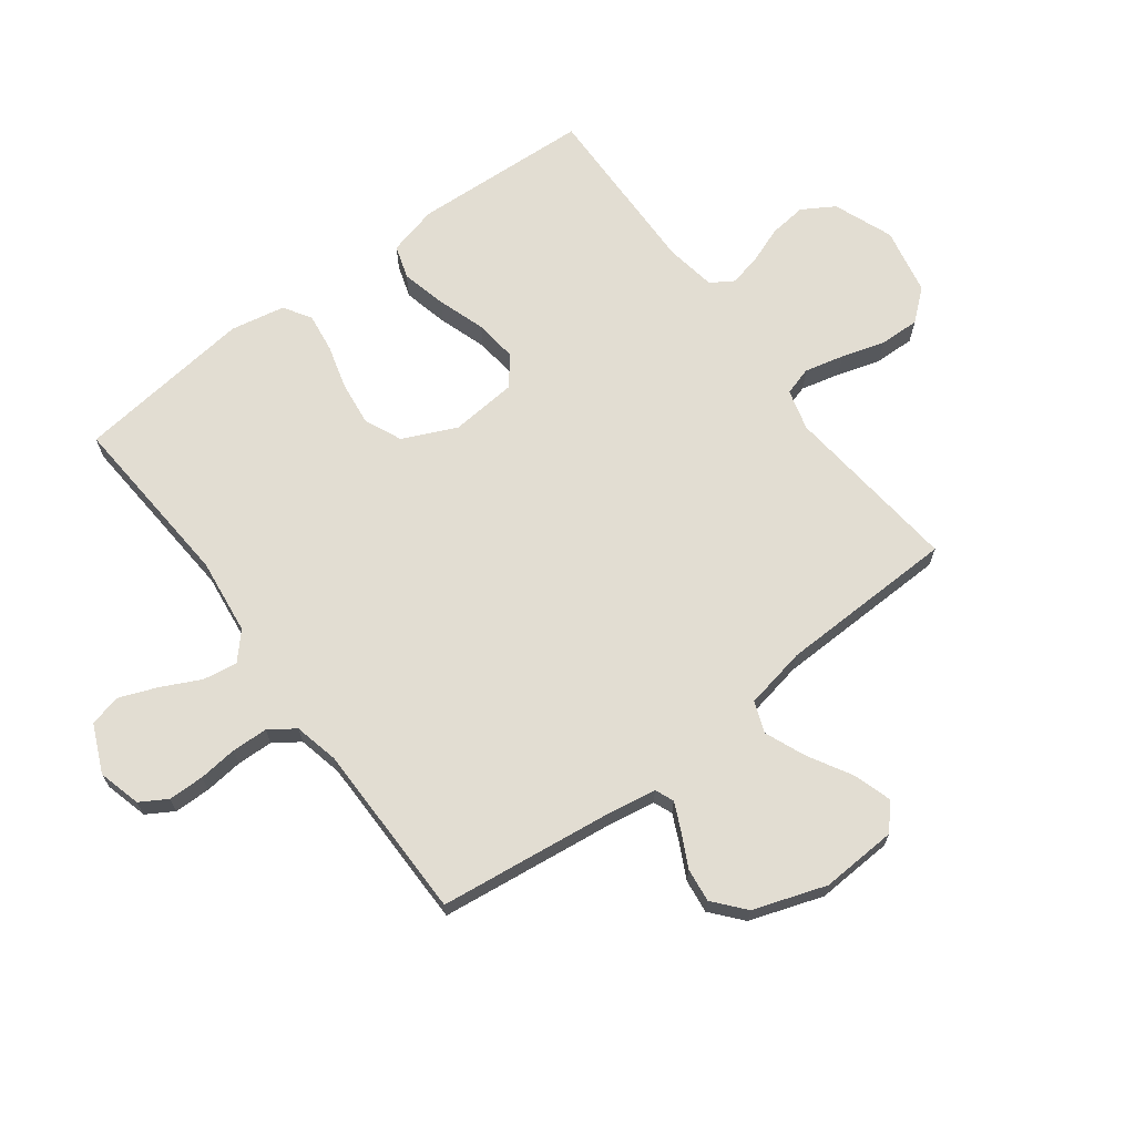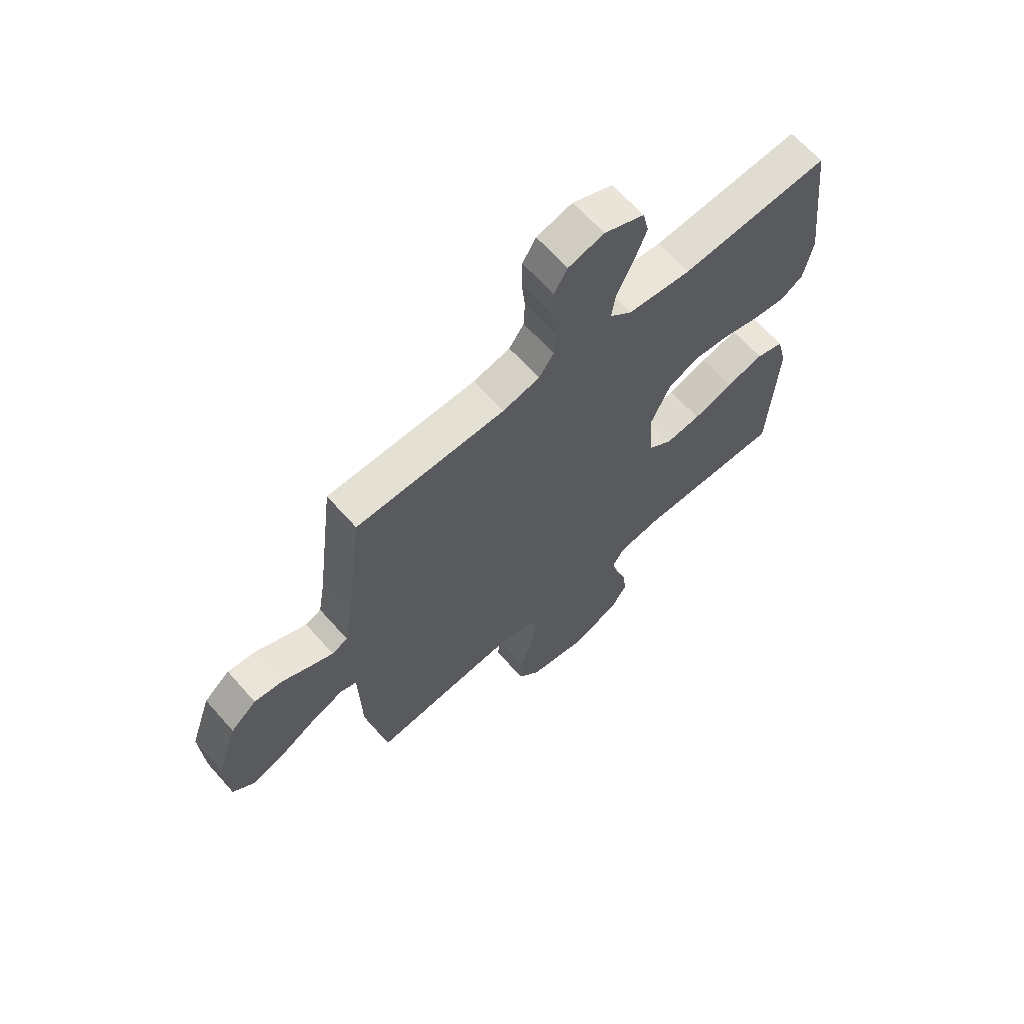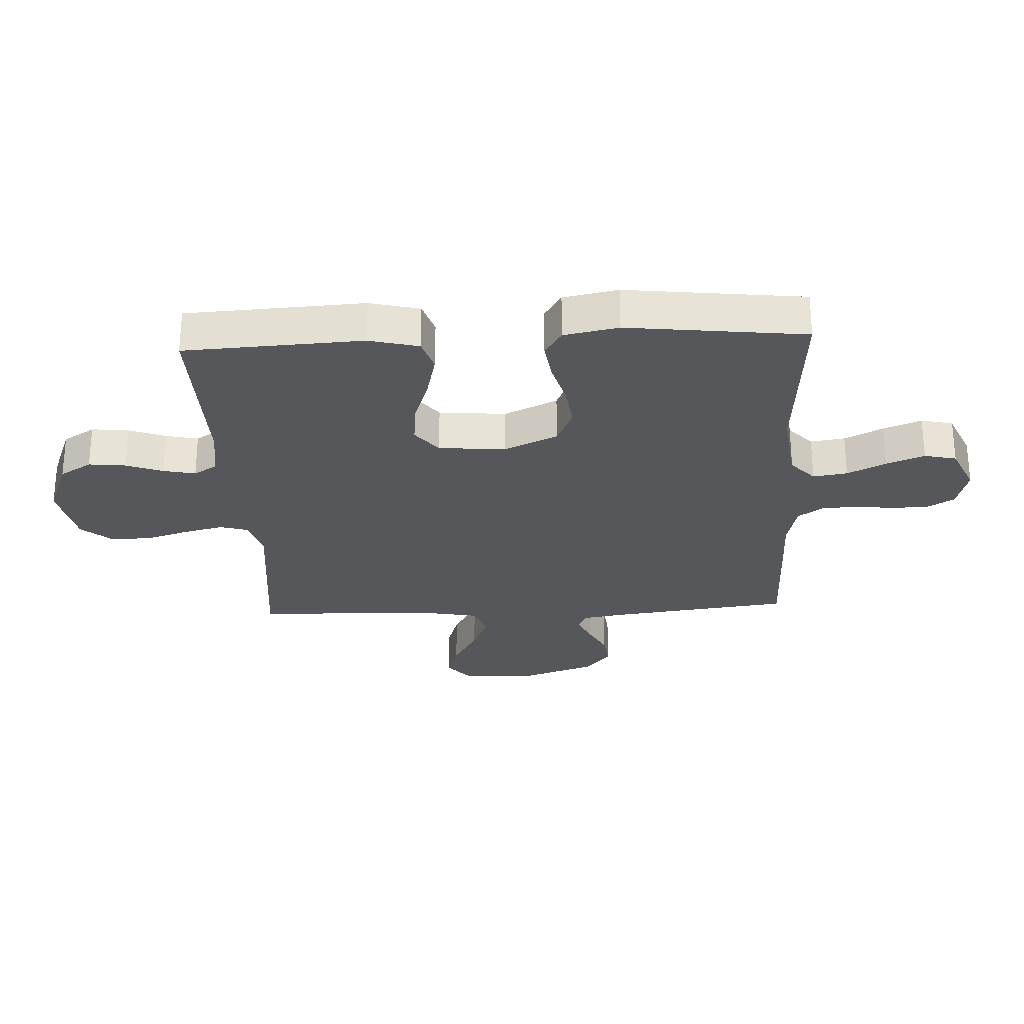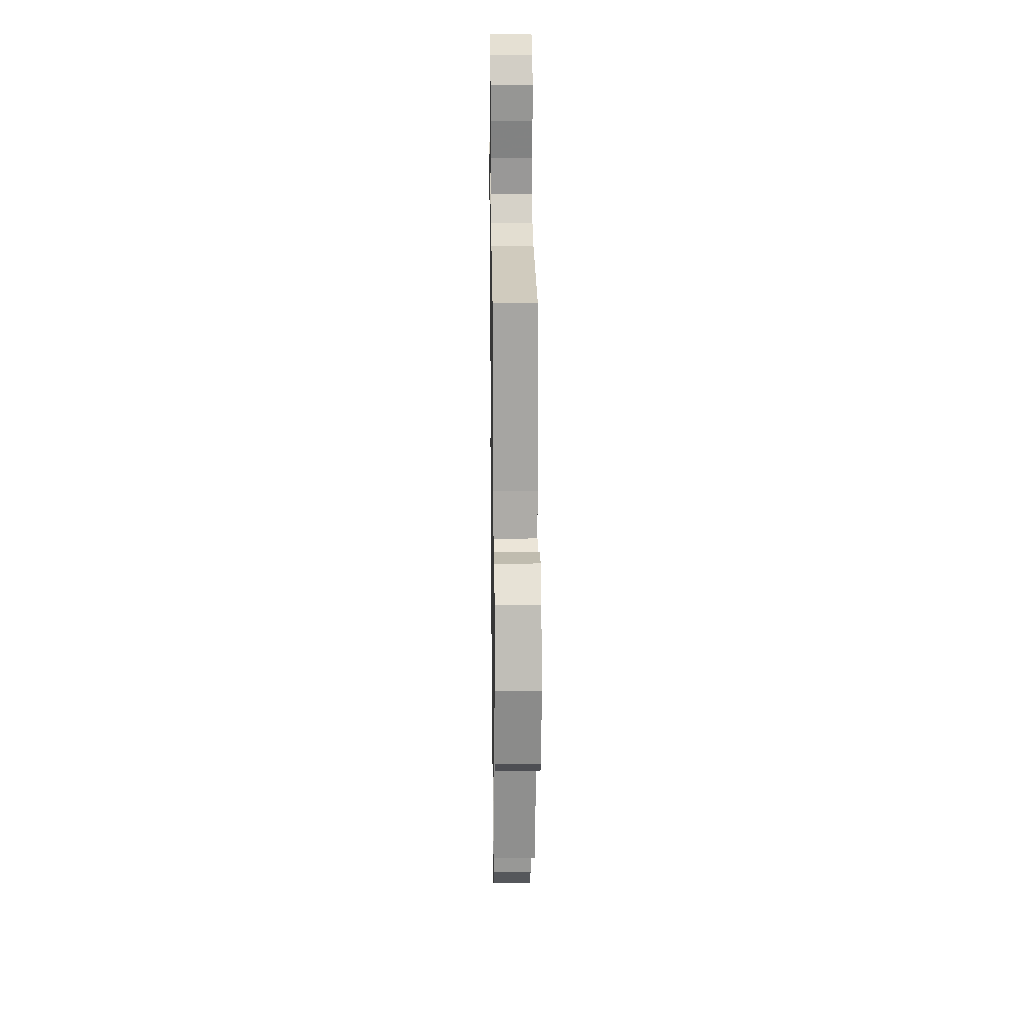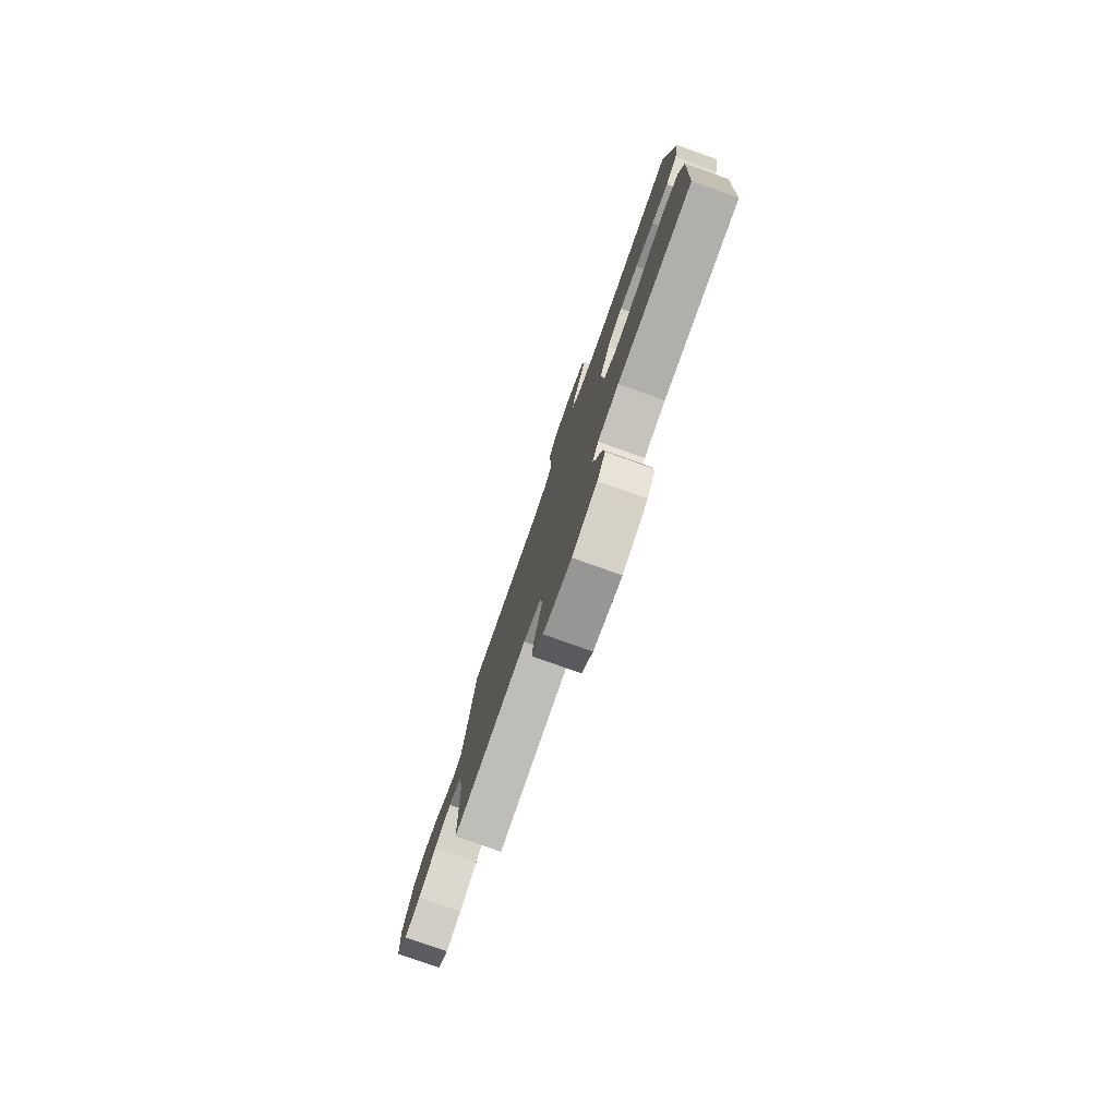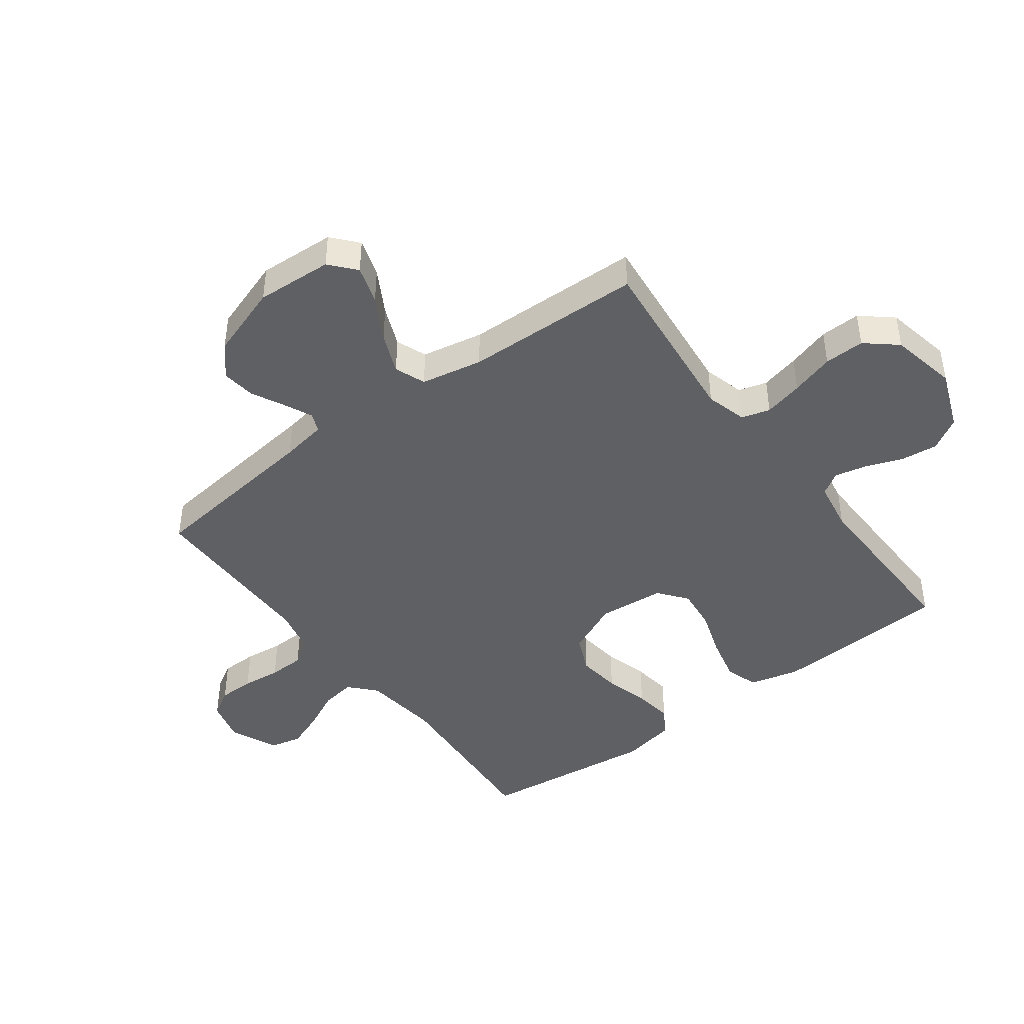
<metadata>
{"format":"obj","ext":"obj","renderer":"f3d","projection":"perspective","resolution":1024,"background":"white","views":[{"elev":68.2,"azim":53.1,"up":"+Y"},{"elev":65.2,"azim":138.4,"up":"+Z"},{"elev":-27.3,"azim":-87.2,"up":"+Y"},{"elev":23.3,"azim":89.2,"up":"+Z"},{"elev":-79.4,"azim":-109.5,"up":"+Z"},{"elev":-43.9,"azim":126.7,"up":"+Y"}]}
</metadata>
<code>
v -0.5 0.07 0.5
v -0.2 0.07 0.479
v -0.071 0.07 0.495
v -0.027 0.07 0.535
v -0.036 0.07 0.593
v -0.068 0.07 0.658
v -0.093 0.07 0.722
v -0.081 0.07 0.776
v 0 0.07 0.812
v 0.072 0.07 0.793
v 0.099 0.07 0.748
v 0.1 0.07 0.687
v 0.093 0.07 0.622
v 0.095 0.07 0.561
v 0.125 0.07 0.518
v 0.2 0.07 0.501
v 0.5 0.07 0.5
v 0.537 0.07 0.2
v 0.55 0.07 0.123
v 0.582 0.07 0.11
v 0.63 0.07 0.132
v 0.685 0.07 0.16
v 0.742 0.07 0.167
v 0.794 0.07 0.123
v 0.836 0.07 0
v 0.829 0.07 -0.129
v 0.786 0.07 -0.166
v 0.722 0.07 -0.146
v 0.648 0.07 -0.104
v 0.58 0.07 -0.076
v 0.528 0.07 -0.096
v 0.508 0.07 -0.2
v 0.5 0.07 -0.5
v 0.2 0.07 -0.469
v 0.131 0.07 -0.488
v 0.117 0.07 -0.536
v 0.133 0.07 -0.602
v 0.155 0.07 -0.675
v 0.157 0.07 -0.743
v 0.113 0.07 -0.795
v 0 0.07 -0.818
v -0.1 0.07 -0.779
v -0.133 0.07 -0.725
v -0.126 0.07 -0.662
v -0.103 0.07 -0.6
v -0.091 0.07 -0.546
v -0.115 0.07 -0.508
v -0.2 0.07 -0.494
v -0.5 0.07 -0.5
v -0.516 0.07 -0.2
v -0.495 0.07 -0.116
v -0.439 0.07 -0.098
v -0.363 0.07 -0.116
v -0.282 0.07 -0.143
v -0.21 0.07 -0.151
v -0.162 0.07 -0.113
v -0.152 0.07 0
v -0.193 0.07 0.09
v -0.256 0.07 0.118
v -0.33 0.07 0.109
v -0.405 0.07 0.088
v -0.471 0.07 0.079
v -0.517 0.07 0.108
v -0.535 0.07 0.2
v -0.5 0 0.5
v -0.2 0 0.479
v -0.071 0 0.495
v -0.027 0 0.535
v -0.036 0 0.593
v -0.068 0 0.658
v -0.093 0 0.722
v -0.081 0 0.776
v 0 0 0.812
v 0.072 0 0.793
v 0.099 0 0.748
v 0.1 0 0.687
v 0.093 0 0.622
v 0.095 0 0.561
v 0.125 0 0.518
v 0.2 0 0.501
v 0.5 0 0.5
v 0.537 0 0.2
v 0.55 0 0.123
v 0.582 0 0.11
v 0.63 0 0.132
v 0.685 0 0.16
v 0.742 0 0.167
v 0.794 0 0.123
v 0.836 0 0
v 0.829 0 -0.129
v 0.786 0 -0.166
v 0.722 0 -0.146
v 0.648 0 -0.104
v 0.58 0 -0.076
v 0.528 0 -0.096
v 0.508 0 -0.2
v 0.5 0 -0.5
v 0.2 0 -0.469
v 0.131 0 -0.488
v 0.117 0 -0.536
v 0.133 0 -0.602
v 0.155 0 -0.675
v 0.157 0 -0.743
v 0.113 0 -0.795
v 0 0 -0.818
v -0.1 0 -0.779
v -0.133 0 -0.725
v -0.126 0 -0.662
v -0.103 0 -0.6
v -0.091 0 -0.546
v -0.115 0 -0.508
v -0.2 0 -0.494
v -0.5 0 -0.5
v -0.516 0 -0.2
v -0.495 0 -0.116
v -0.439 0 -0.098
v -0.363 0 -0.116
v -0.282 0 -0.143
v -0.21 0 -0.151
v -0.162 0 -0.113
v -0.152 0 0
v -0.193 0 0.09
v -0.256 0 0.118
v -0.33 0 0.109
v -0.405 0 0.088
v -0.471 0 0.079
v -0.517 0 0.108
v -0.535 0 0.2
f 64 1 2
f 63 64 2
f 62 63 2
f 61 62 2
f 60 61 2
f 59 60 2 3
f 58 59 3 4
f 57 58 4
f 56 57 4
f 52 53 54
f 51 52 54
f 50 51 54
f 49 50 54
f 48 49 54
f 47 48 54 55
f 46 47 55 56
f 43 44 45
f 42 43 45
f 41 42 45
f 40 41 45
f 39 40 45
f 38 39 45
f 37 38 45
f 36 37 45 46
f 46 56 4
f 36 46 4
f 35 36 4
f 32 33 34
f 34 35 4
f 32 34 4
f 31 32 4
f 27 28 29
f 26 27 29
f 25 26 29
f 24 25 29
f 23 24 29
f 22 23 29
f 21 22 29
f 20 21 29 30
f 19 20 30 31
f 16 17 18
f 19 31 4
f 18 19 4
f 16 18 4
f 15 16 4
f 11 12 13
f 10 11 13
f 9 10 13
f 8 9 13
f 7 8 13
f 6 7 13
f 5 6 13
f 5 13 14
f 4 5 14 15
f 66 65 128
f 66 128 127
f 66 127 126
f 66 126 125
f 66 125 124
f 67 66 124 123
f 68 67 123 122
f 68 122 121
f 68 121 120
f 118 117 116
f 118 116 115
f 118 115 114
f 118 114 113
f 118 113 112
f 119 118 112 111
f 120 119 111 110
f 109 108 107
f 109 107 106
f 109 106 105
f 109 105 104
f 109 104 103
f 109 103 102
f 109 102 101
f 110 109 101 100
f 68 120 110
f 68 110 100
f 68 100 99
f 98 97 96
f 68 99 98
f 68 98 96
f 68 96 95
f 93 92 91
f 93 91 90
f 93 90 89
f 93 89 88
f 93 88 87
f 93 87 86
f 93 86 85
f 94 93 85 84
f 95 94 84 83
f 82 81 80
f 68 95 83
f 68 83 82
f 68 82 80
f 68 80 79
f 77 76 75
f 77 75 74
f 77 74 73
f 77 73 72
f 77 72 71
f 77 71 70
f 77 70 69
f 78 77 69
f 79 78 69 68
f 1 65 66 2
f 2 66 67 3
f 3 67 68 4
f 4 68 69 5
f 5 69 70 6
f 6 70 71 7
f 7 71 72 8
f 8 72 73 9
f 9 73 74 10
f 10 74 75 11
f 11 75 76 12
f 12 76 77 13
f 13 77 78 14
f 14 78 79 15
f 15 79 80 16
f 16 80 81 17
f 17 81 82 18
f 18 82 83 19
f 19 83 84 20
f 20 84 85 21
f 21 85 86 22
f 22 86 87 23
f 23 87 88 24
f 24 88 89 25
f 25 89 90 26
f 26 90 91 27
f 27 91 92 28
f 28 92 93 29
f 29 93 94 30
f 30 94 95 31
f 31 95 96 32
f 32 96 97 33
f 33 97 98 34
f 34 98 99 35
f 35 99 100 36
f 36 100 101 37
f 37 101 102 38
f 38 102 103 39
f 39 103 104 40
f 40 104 105 41
f 41 105 106 42
f 42 106 107 43
f 43 107 108 44
f 44 108 109 45
f 45 109 110 46
f 46 110 111 47
f 47 111 112 48
f 48 112 113 49
f 49 113 114 50
f 50 114 115 51
f 51 115 116 52
f 52 116 117 53
f 53 117 118 54
f 54 118 119 55
f 55 119 120 56
f 56 120 121 57
f 57 121 122 58
f 58 122 123 59
f 59 123 124 60
f 60 124 125 61
f 61 125 126 62
f 62 126 127 63
f 63 127 128 64
f 64 128 65 1

</code>
